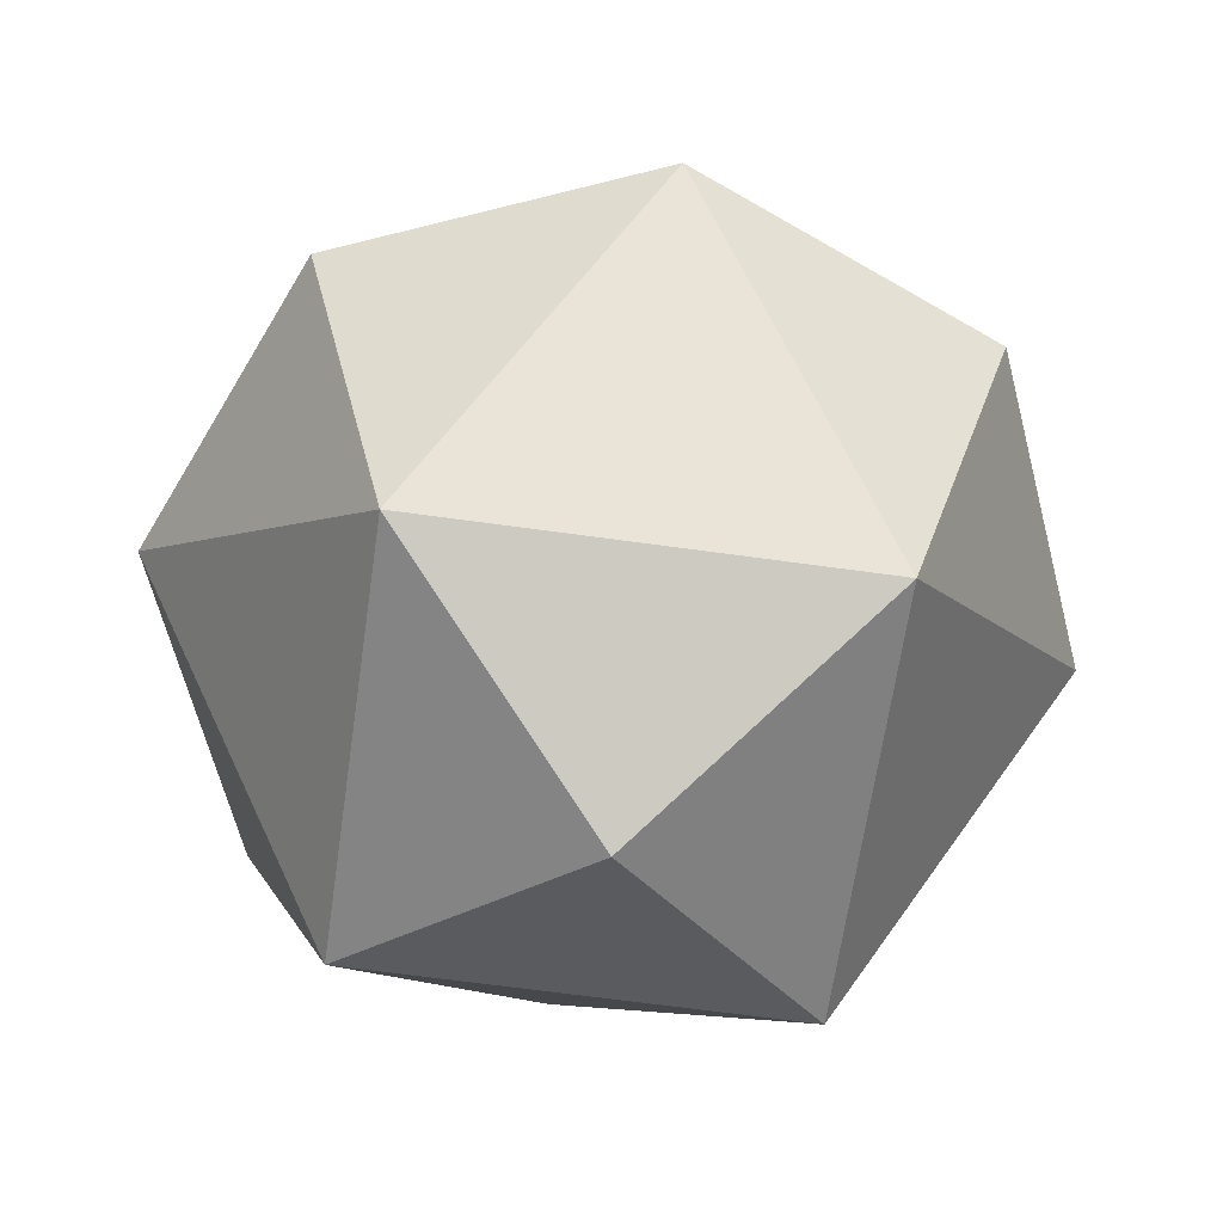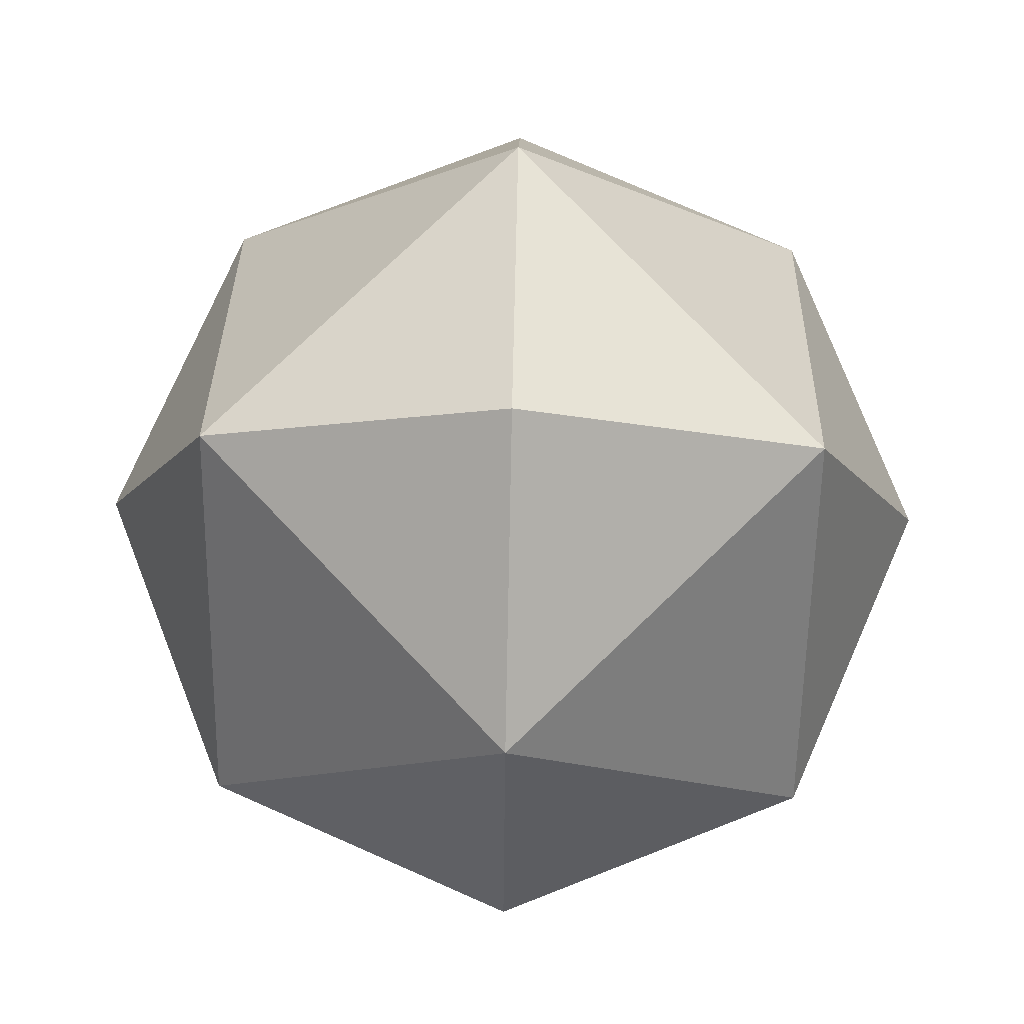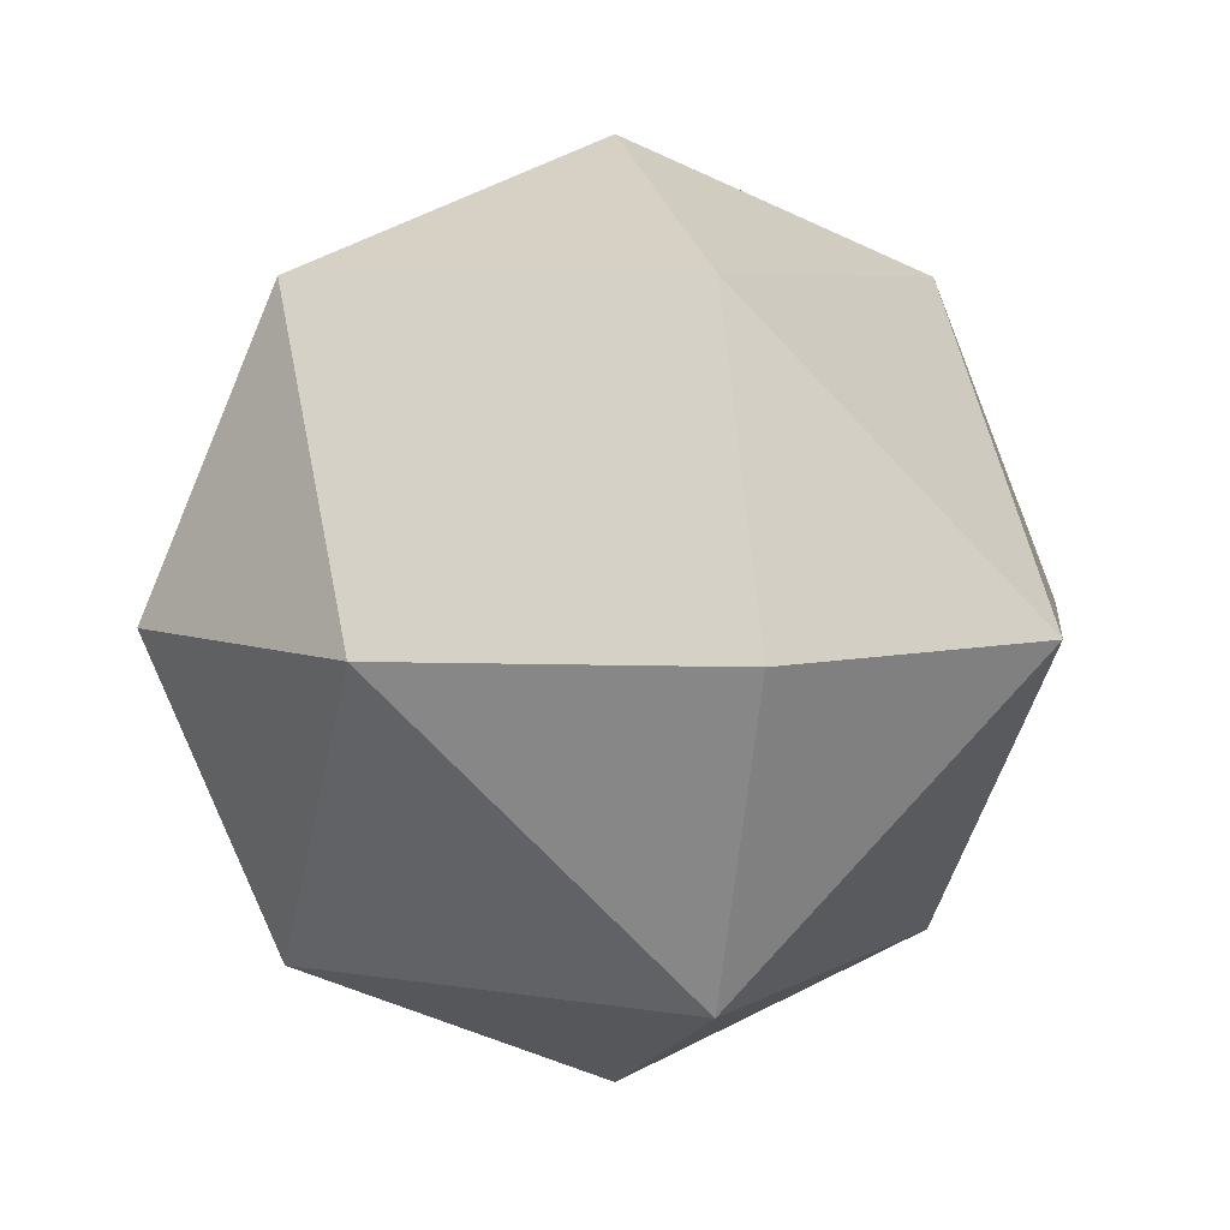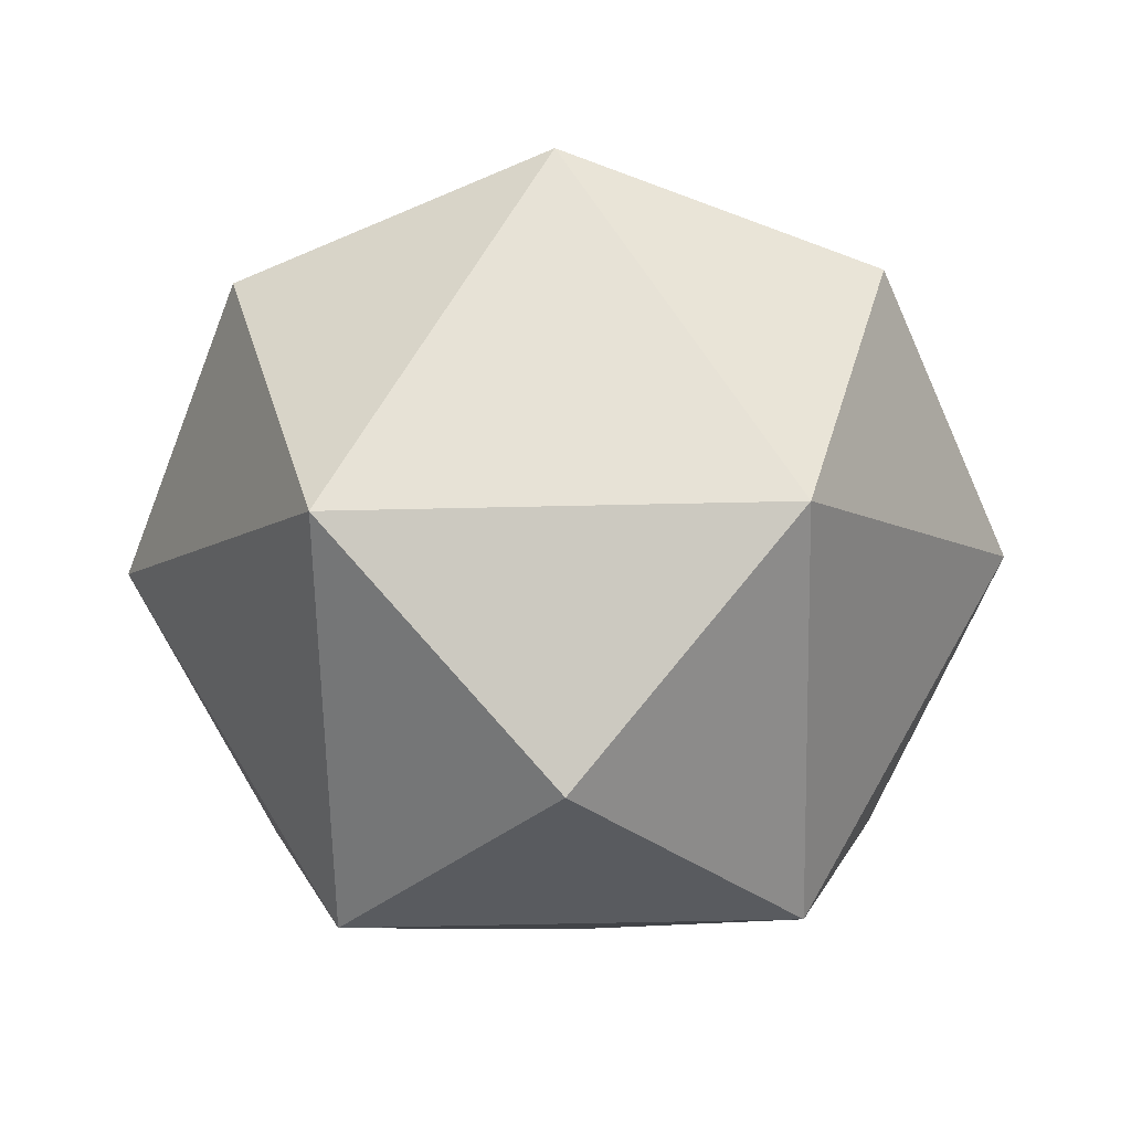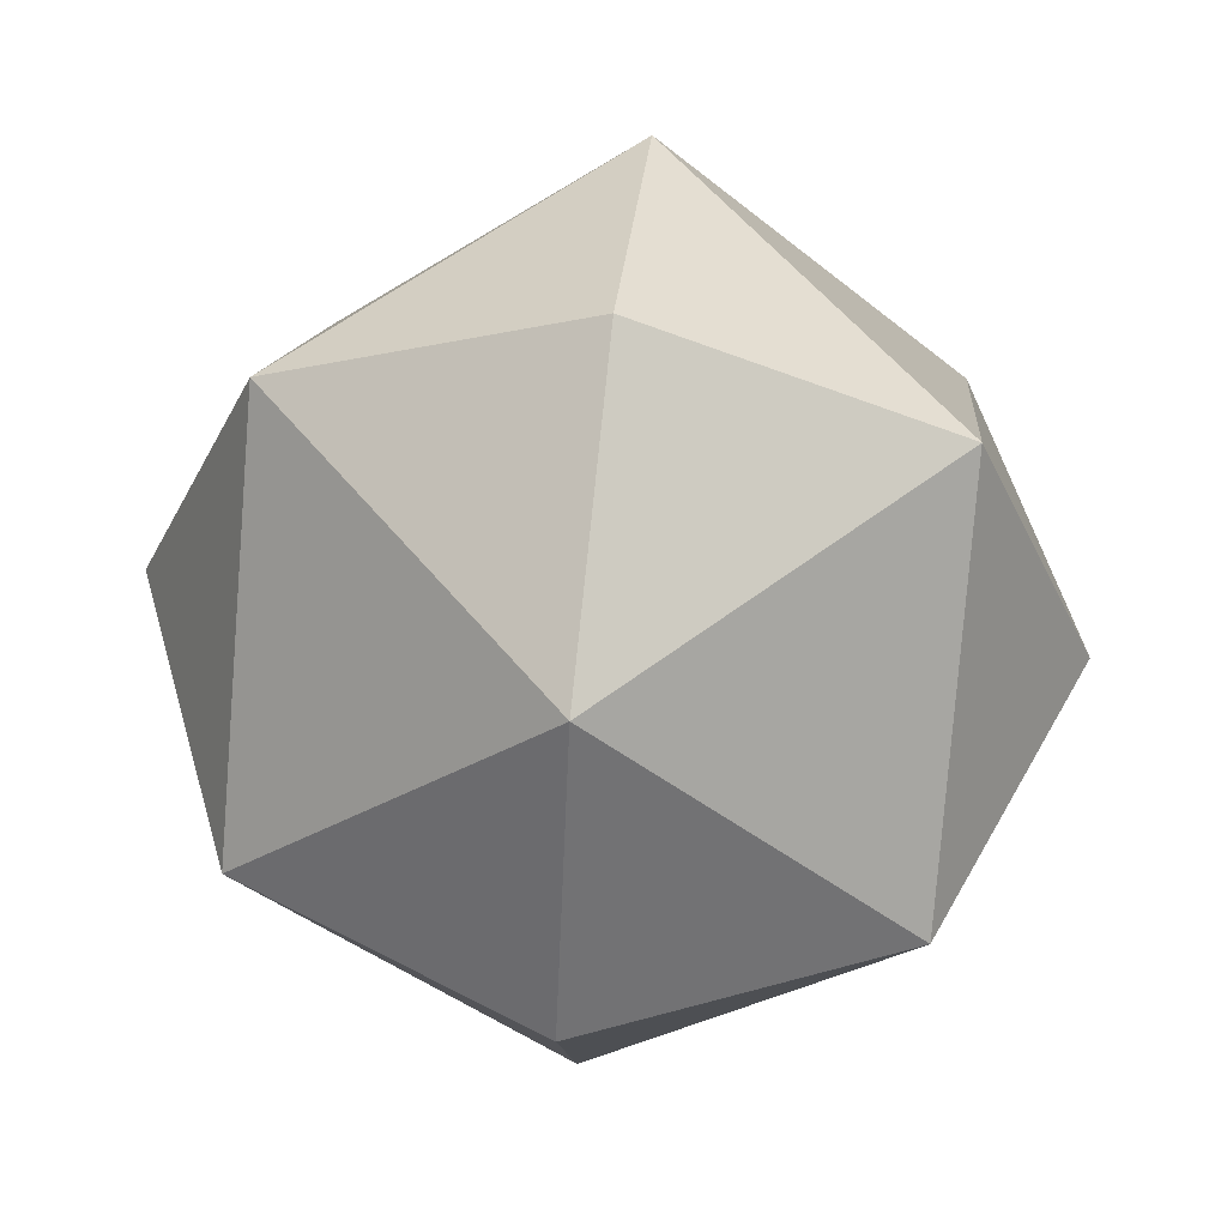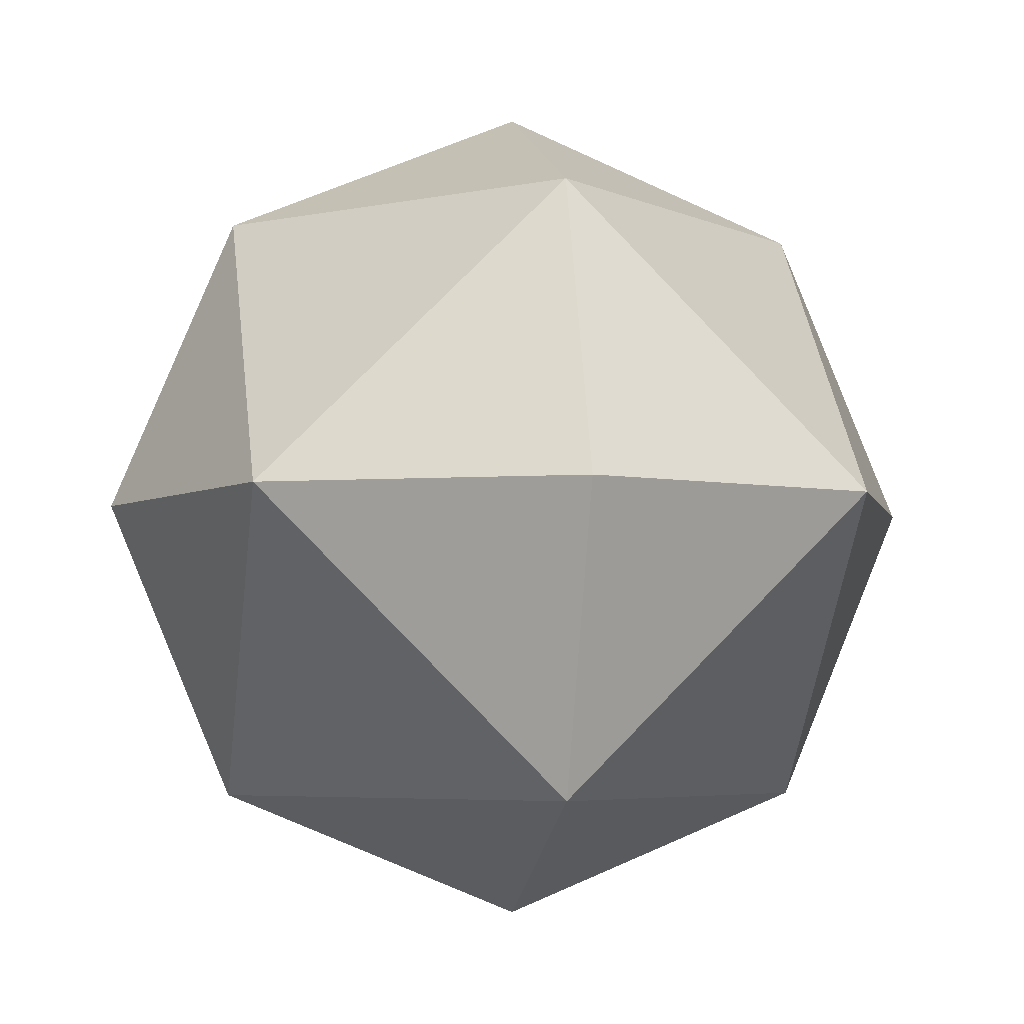
<metadata>
{"format":"obj","ext":"obj","renderer":"f3d","projection":"perspective","resolution":1024,"background":"white","views":[{"elev":-63.3,"azim":-143.1,"up":"+Y"},{"elev":77.1,"azim":91.2,"up":"+Y"},{"elev":5.6,"azim":164.3,"up":"+Y"},{"elev":-62.6,"azim":46.3,"up":"+Y"},{"elev":56.4,"azim":6.4,"up":"+Y"},{"elev":-4.7,"azim":-10.0,"up":"+Y"}]}
</metadata>
<code>
g PolySphereSmall
v 0 0 0.1
v 0 0.07071 0.07071
v 0.07071 0 0.07071
v 0.07071 0 0.07071
v 0.07071 0.07071 0
v 0.1 0 0
v 0.07071 0 0.07071
v 0 0.07071 0.07071
v 0.07071 0.07071 0
v 0 0.07071 0.07071
v 0 0.1 0
v 0.07071 0.07071 0
v 0 0 0.1
v -0.07071 0 0.07071
v 0 0.07071 0.07071
v 0 0.07071 0.07071
v -0.07071 0.07071 0
v 0 0.1 0
v 0 0.07071 0.07071
v -0.07071 0 0.07071
v -0.07071 0.07071 0
v -0.07071 0 0.07071
v -0.1 0 0
v -0.07071 0.07071 0
v 0 0 0.1
v 0 -0.07071 0.07071
v -0.07071 0 0.07071
v -0.07071 0 0.07071
v -0.07071 -0.07071 0
v -0.1 0 0
v -0.07071 0 0.07071
v 0 -0.07071 0.07071
v -0.07071 -0.07071 0
v 0 -0.07071 0.07071
v 0 -0.1 0
v -0.07071 -0.07071 0
v 0 0 0.1
v 0.07071 0 0.07071
v 0 -0.07071 0.07071
v 0 -0.07071 0.07071
v 0.07071 -0.07071 0
v 0 -0.1 0
v 0 -0.07071 0.07071
v 0.07071 0 0.07071
v 0.07071 -0.07071 0
v 0.07071 0 0.07071
v 0.1 0 0
v 0.07071 -0.07071 0
v 0 0 -0.1
v 0.07071 0 -0.07071
v 0 0.07071 -0.07071
v 0 0.07071 -0.07071
v 0.07071 0.07071 0
v 0 0.1 0
v 0 0.07071 -0.07071
v 0.07071 0 -0.07071
v 0.07071 0.07071 0
v 0.07071 0 -0.07071
v 0.1 0 0
v 0.07071 0.07071 0
v 0 0 -0.1
v 0 0.07071 -0.07071
v -0.07071 0 -0.07071
v -0.07071 0 -0.07071
v -0.07071 0.07071 0
v -0.1 0 0
v -0.07071 0 -0.07071
v 0 0.07071 -0.07071
v -0.07071 0.07071 0
v 0 0.07071 -0.07071
v 0 0.1 0
v -0.07071 0.07071 0
v 0 0 -0.1
v -0.07071 0 -0.07071
v 0 -0.07071 -0.07071
v 0 -0.07071 -0.07071
v -0.07071 -0.07071 0
v 0 -0.1 0
v 0 -0.07071 -0.07071
v -0.07071 0 -0.07071
v -0.07071 -0.07071 0
v -0.07071 0 -0.07071
v -0.1 0 0
v -0.07071 -0.07071 0
v 0 0 -0.1
v 0 -0.07071 -0.07071
v 0.07071 0 -0.07071
v 0.07071 0 -0.07071
v 0.07071 -0.07071 0
v 0.1 0 0
v 0.07071 0 -0.07071
v 0 -0.07071 -0.07071
v 0.07071 -0.07071 0
v 0 -0.07071 -0.07071
v 0 -0.1 0
v 0.07071 -0.07071 0
g PolySphereSmall_0
f 3 2 1
f 6 5 4
f 9 8 7
f 12 11 10
f 15 14 13
f 18 17 16
f 21 20 19
f 24 23 22
f 27 26 25
f 30 29 28
f 33 32 31
f 36 35 34
f 39 38 37
f 42 41 40
f 45 44 43
f 48 47 46
f 51 50 49
f 54 53 52
f 57 56 55
f 60 59 58
f 63 62 61
f 66 65 64
f 69 68 67
f 72 71 70
f 75 74 73
f 78 77 76
f 81 80 79
f 84 83 82
f 87 86 85
f 90 89 88
f 93 92 91
f 96 95 94

</code>
